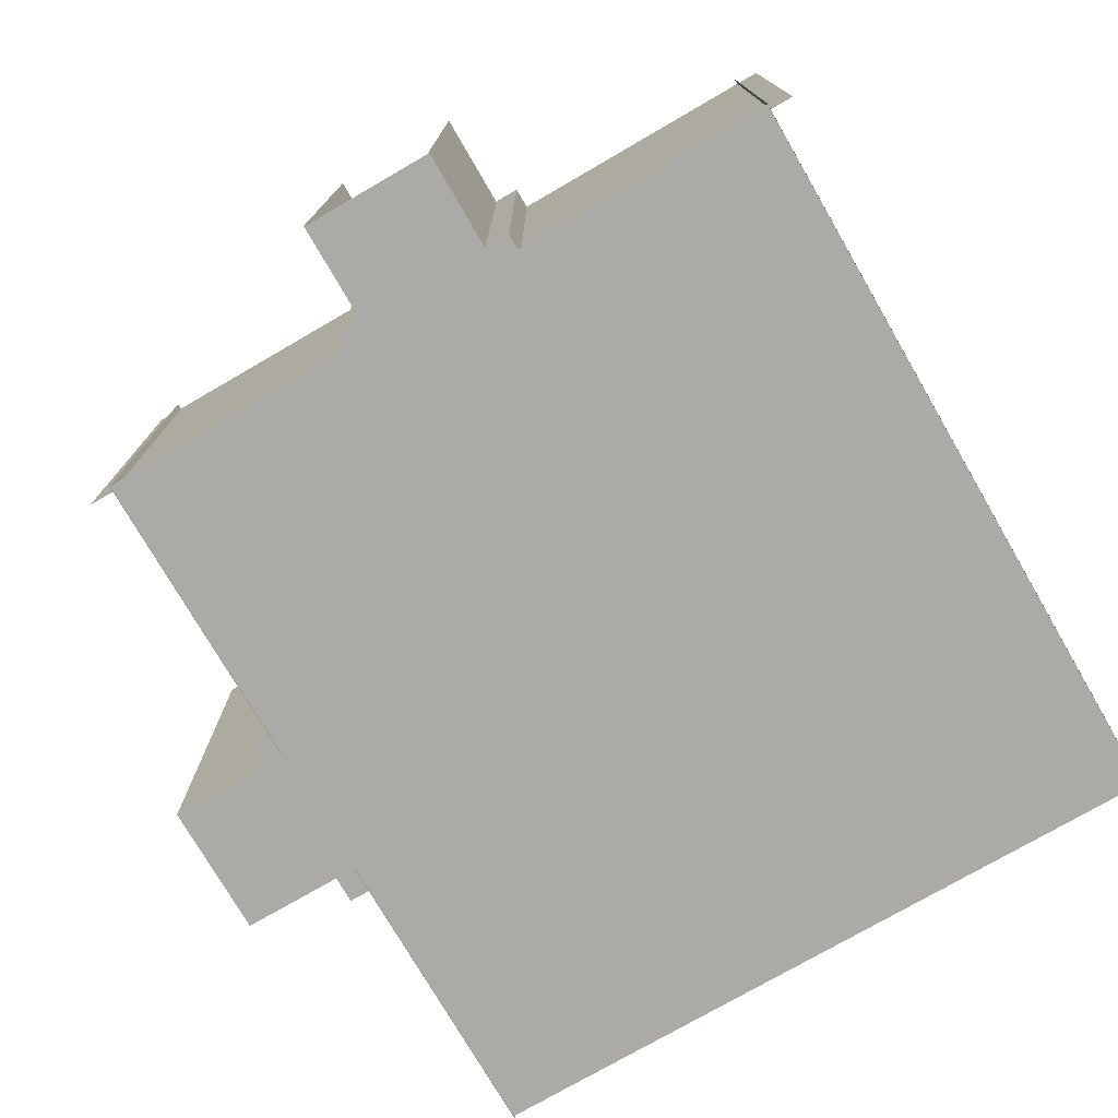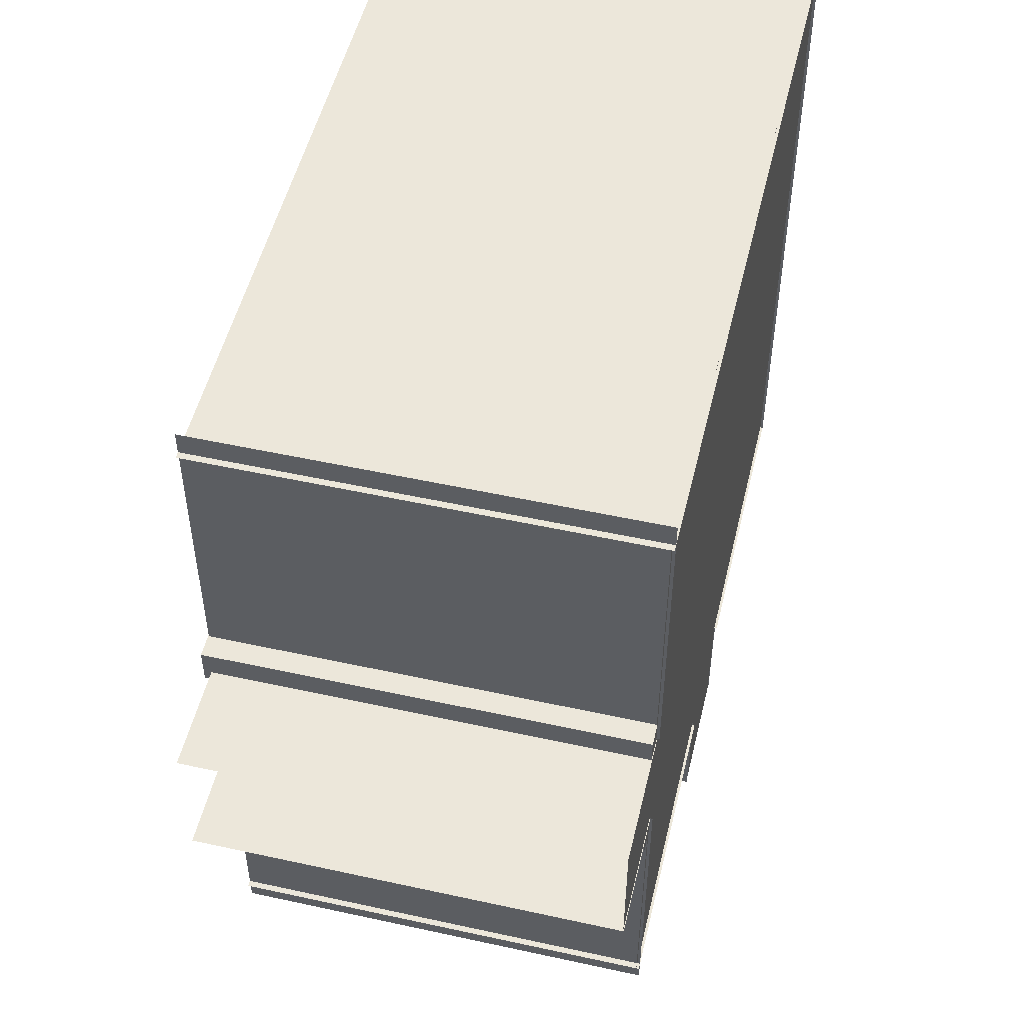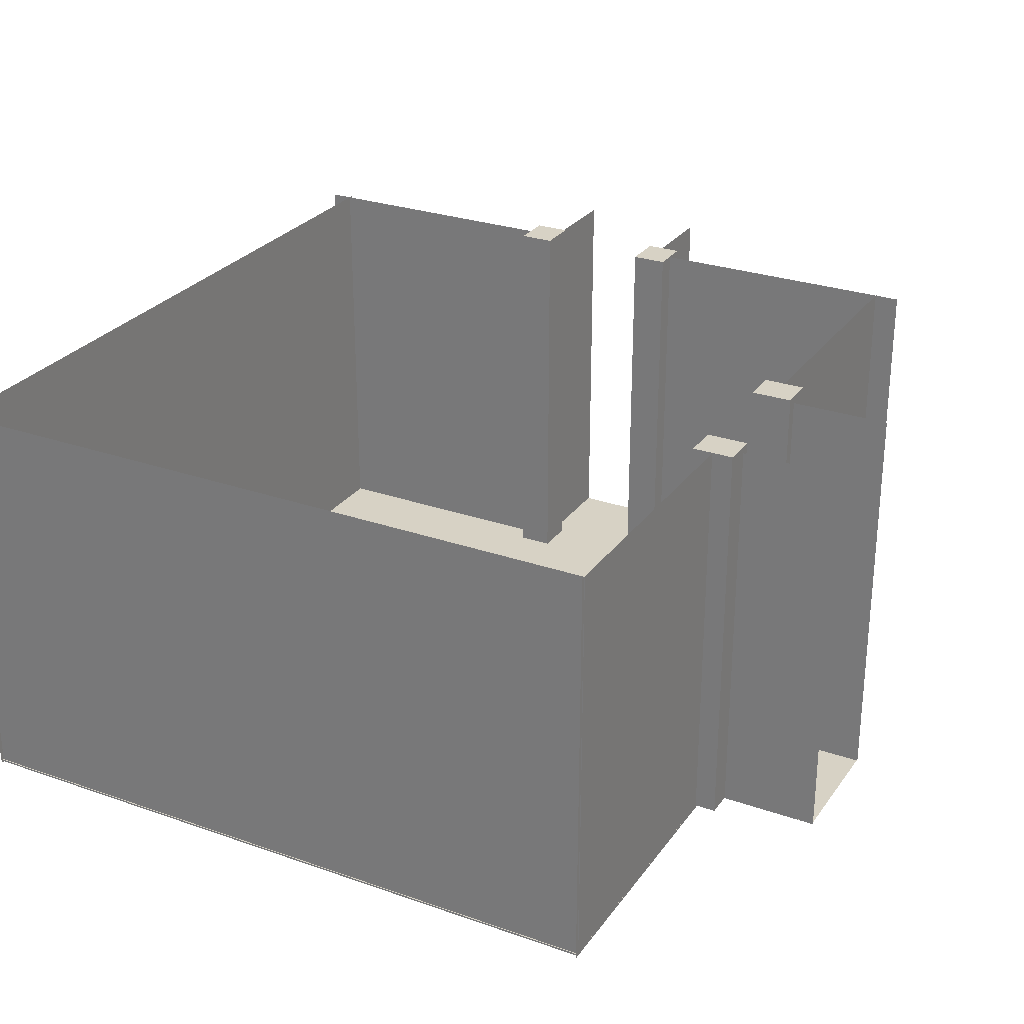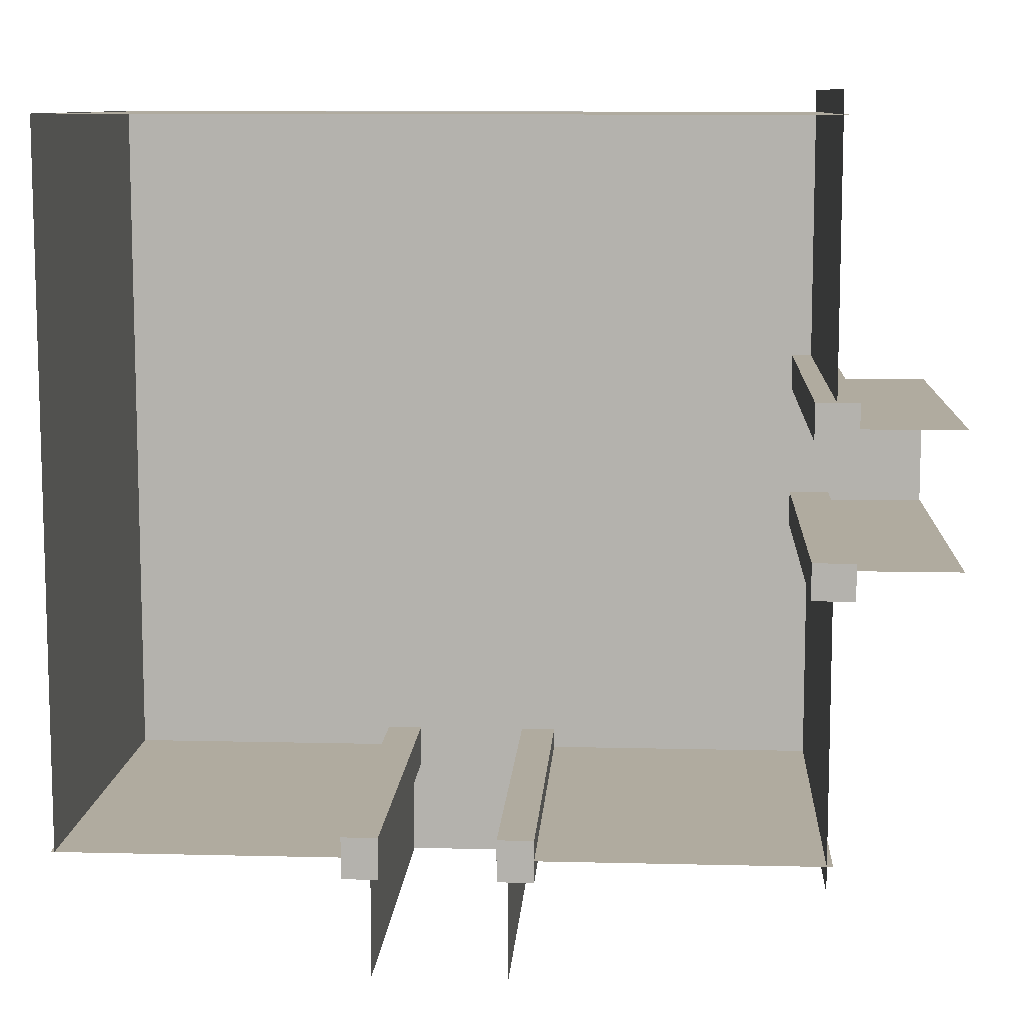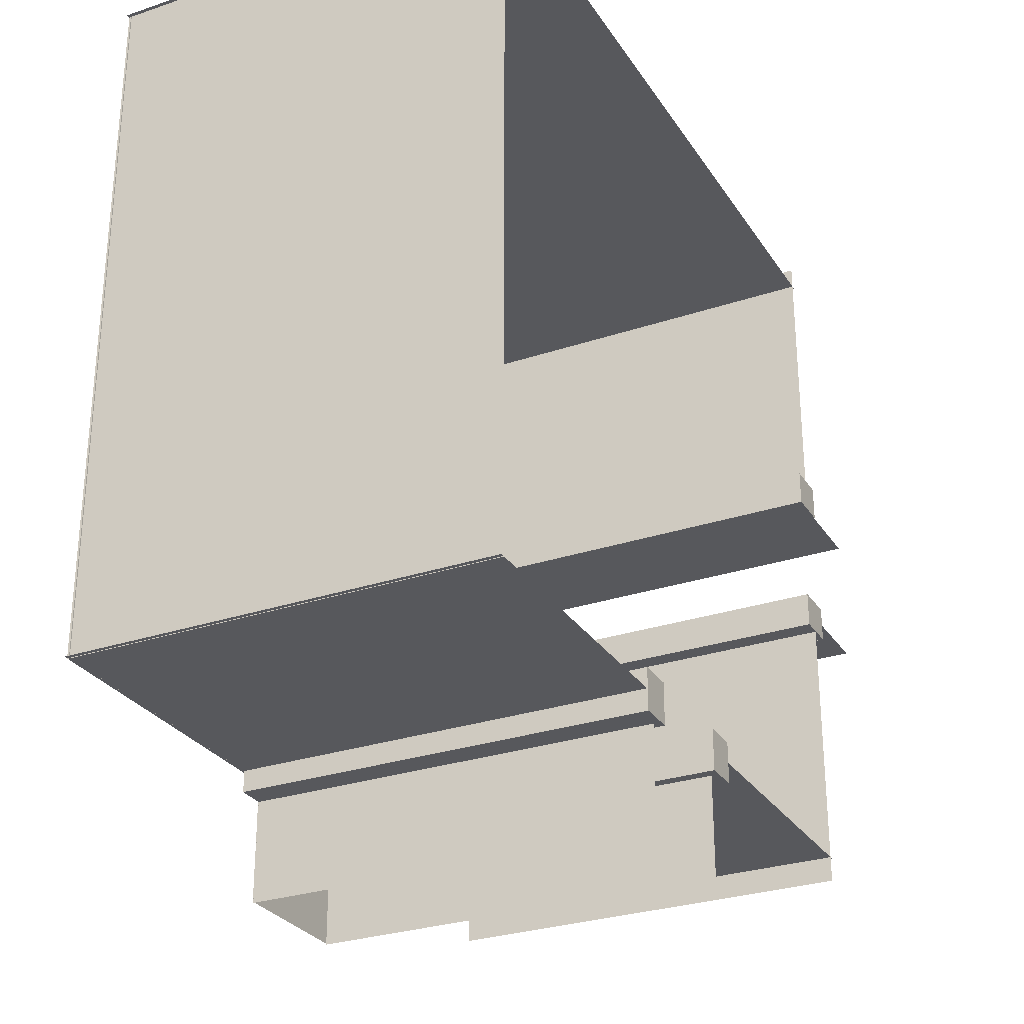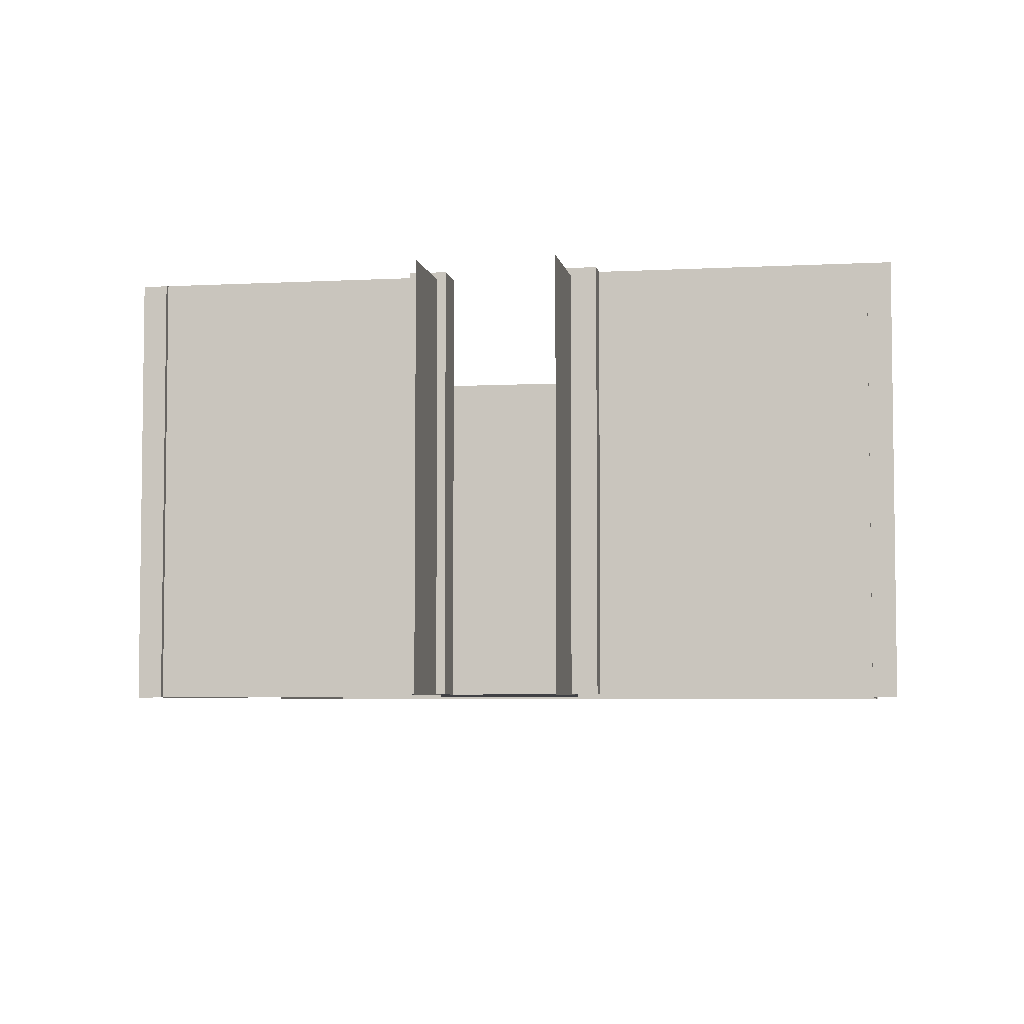
<metadata>
{"format":"obj","ext":"obj","renderer":"f3d","projection":"perspective","resolution":1024,"background":"white","views":[{"elev":-75.7,"azim":-59.9,"up":"+Y"},{"elev":51.6,"azim":-76.6,"up":"+Z"},{"elev":27.6,"azim":118.2,"up":"+Y"},{"elev":9.7,"azim":-176.4,"up":"+Z"},{"elev":-28.8,"azim":116.7,"up":"+Z"},{"elev":-5.0,"azim":-80.3,"up":"+Y"}]}
</metadata>
<code>
g default
v -22.76 -0.003761 21.37
v 22.68 -0.003761 21.37
v -22.76 -0.003761 -21.37
v 22.68 -0.003761 -21.37
v 22.62 -0.1697 21.4
v 22.62 25.23 21.4
v 22.62 -0.1697 -21.4
v 22.62 25.23 -21.4
v 22.85 25.23 21.36
v 22.85 -0.1697 21.36
v -22.8 25.23 21.36
v -22.8 -0.1697 21.36
v -22.8 25.23 -21.36
v -22.8 -0.1697 -21.36
v -4.219 25.23 -21.36
v -4.397 10.07 -21.36
v -4.213 -0.1697 -21.36
v -4.395 10.07 -21.36
v 22.85 25.23 -21.36
v 22.85 -0.1697 -21.36
v 3.985 25.23 -21.36
v 4.025 14.75 -21.36
v 4.009 -0.1697 -21.36
v 4.029 14.76 -21.36
v -5.574 0 -20.13
v -3.39 0 -20.13
v -5.574 25.26 -20.13
v -3.39 25.26 -20.13
v -5.574 25.26 -22.67
v -3.39 25.26 -22.67
v -5.574 0 -22.67
v -3.39 0 -22.67
v 3.521 0 -20.13
v 5.705 0 -20.13
v 3.521 25.26 -20.13
v 5.705 25.26 -20.13
v 3.521 25.26 -22.67
v 5.705 25.26 -22.67
v 3.521 0 -22.67
v 5.705 0 -22.67
v 4.033 24.81 -21.3
v 4.033 24.81 -28.76
v 4.033 -0.03931 -21.3
v 4.033 -0.03931 -28.76
v -4.047 24.81 -21.3
v -4.047 24.81 -28.76
v -4.047 -0.03931 -21.3
v -4.047 -0.03931 -28.76
v 4.035 -0 -21.24
v 4.035 -0 -28.7
v -4.049 0 -21.24
v -4.049 0 -28.7
v -22.44 25.23 -22.91
v -22.44 -0.1697 -22.91
v -22.44 25.23 -4.045
v -22.44 14.75 -4.086
v -22.44 -0.1697 -4.069
v -22.44 14.76 -4.09
v -21.21 0 -3.581
v -21.21 0 -5.765
v -21.21 25.26 -3.581
v -21.21 25.26 -5.765
v -23.74 25.26 -3.581
v -23.74 25.26 -5.765
v -23.74 0 -3.581
v -23.74 0 -5.765
v -22.37 24.81 -4.093
v -29.83 24.81 -4.093
v -22.37 -0.03931 -4.093
v -29.83 -0.03931 -4.093
v -22.32 -0 -4.095
v -29.78 -0 -4.095
v -22.32 0 3.989
v -29.78 0 3.989
v -21.21 0 5.514
v -21.21 0 3.33
v -21.21 25.26 5.514
v -21.21 25.26 3.33
v -23.74 25.26 5.514
v -23.74 25.26 3.33
v -23.74 0 5.514
v -23.74 0 3.33
v -22.37 24.81 3.986
v -29.83 24.81 3.986
v -22.37 -0.03931 3.986
v -29.83 -0.03931 3.986
v -22.44 25.23 22.74
v -22.44 -0.1697 22.74
v -22.44 25.23 4.158
v -22.44 10.07 4.337
v -22.44 -0.1697 4.152
v -22.44 10.07 4.335
g polySurface11
f 1 2 3
f 3 2 4
f 5 6 7
f 7 6 8
f 9 10 11
f 11 10 12
f 14 16 13
f 13 16 15
f 18 16 17
f 17 16 14
f 19 24 20
f 20 24 23
f 22 24 21
f 21 24 19
f 25 26 27
f 27 26 28
f 27 28 29
f 29 28 30
f 29 30 31
f 31 30 32
f 31 32 25
f 25 32 26
f 26 32 28
f 28 32 30
f 31 25 29
f 29 25 27
f 33 34 35
f 35 34 36
f 35 36 37
f 37 36 38
f 37 38 39
f 39 38 40
f 39 40 33
f 33 40 34
f 34 40 36
f 36 40 38
f 39 33 37
f 37 33 35
f 41 42 43
f 43 42 44
f 45 47 46
f 47 48 46
f 49 50 51
f 51 50 52
f 53 58 54
f 54 58 57
f 56 58 55
f 55 58 53
f 59 60 61
f 61 60 62
f 61 62 63
f 63 62 64
f 63 64 65
f 65 64 66
f 65 66 59
f 59 66 60
f 60 66 62
f 62 66 64
f 65 59 63
f 63 59 61
f 67 68 69
f 69 68 70
f 71 72 73
f 73 72 74
f 75 76 77
f 77 76 78
f 77 78 79
f 79 78 80
f 79 80 81
f 81 80 82
f 81 82 75
f 75 82 76
f 76 82 78
f 78 82 80
f 81 75 79
f 79 75 77
f 83 85 84
f 85 86 84
f 88 90 87
f 87 90 89
f 92 90 91
f 91 90 88

</code>
